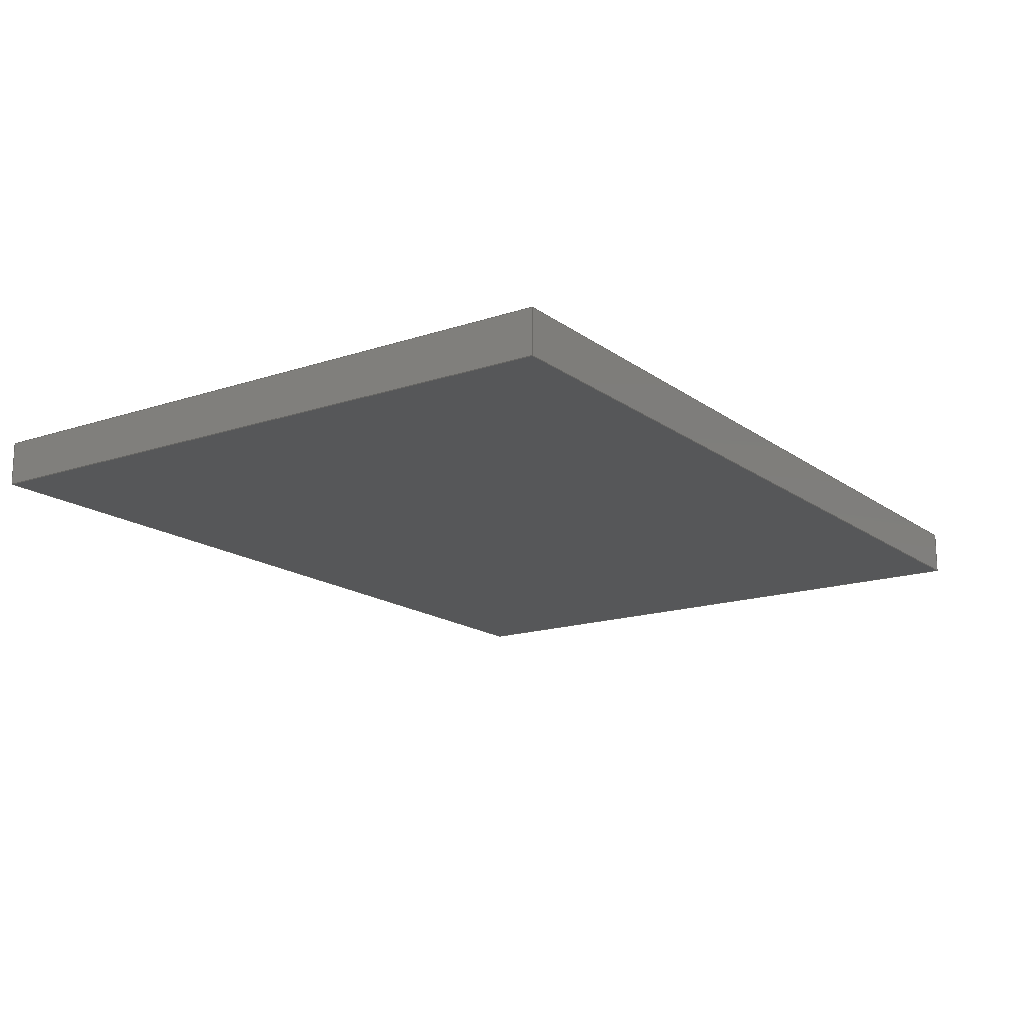
<metadata>
{"format":"step","ext":"step","renderer":"f3d","projection":"perspective","resolution":1024,"background":"white","views":[{"elev":-16.3,"azim":-55.4,"up":"+Z"}]}
</metadata>
<code>
ISO-10303-21;
DATA;
#1=MECHANICAL_DESIGN_GEOMETRIC_PRESENTATION_REPRESENTATION('',(#4),#444);
#2=SHAPE_REPRESENTATION_RELATIONSHIP('SRR','None',#451,#3);
#3=ADVANCED_BREP_SHAPE_REPRESENTATION('',(#5),#443);
#4=STYLED_ITEM('',(#460),#5);
#5=MANIFOLD_SOLID_BREP('Body1',#248);
#6=FACE_BOUND('',#45,.T.);
#7=FACE_BOUND('',#48,.T.);
#8=FACE_BOUND('',#51,.T.);
#9=FACE_BOUND('',#54,.T.);
#10=FACE_BOUND('',#57,.T.);
#11=FACE_BOUND('',#59,.T.);
#12=PLANE('',#268);
#13=PLANE('',#272);
#14=PLANE('',#276);
#15=PLANE('',#280);
#16=PLANE('',#284);
#17=PLANE('',#285);
#18=PLANE('',#286);
#19=PLANE('',#287);
#20=PLANE('',#288);
#21=PLANE('',#289);
#22=PLANE('',#290);
#23=PLANE('',#291);
#24=FACE_OUTER_BOUND('',#42,.T.);
#25=FACE_OUTER_BOUND('',#43,.T.);
#26=FACE_OUTER_BOUND('',#44,.T.);
#27=FACE_OUTER_BOUND('',#46,.T.);
#28=FACE_OUTER_BOUND('',#47,.T.);
#29=FACE_OUTER_BOUND('',#49,.T.);
#30=FACE_OUTER_BOUND('',#50,.T.);
#31=FACE_OUTER_BOUND('',#52,.T.);
#32=FACE_OUTER_BOUND('',#53,.T.);
#33=FACE_OUTER_BOUND('',#55,.T.);
#34=FACE_OUTER_BOUND('',#56,.T.);
#35=FACE_OUTER_BOUND('',#58,.T.);
#36=FACE_OUTER_BOUND('',#60,.T.);
#37=FACE_OUTER_BOUND('',#61,.T.);
#38=FACE_OUTER_BOUND('',#62,.T.);
#39=FACE_OUTER_BOUND('',#63,.T.);
#40=FACE_OUTER_BOUND('',#64,.T.);
#41=FACE_OUTER_BOUND('',#65,.T.);
#42=EDGE_LOOP('',(#164,#165,#166,#167));
#43=EDGE_LOOP('',(#168,#169,#170,#171));
#44=EDGE_LOOP('',(#172));
#45=EDGE_LOOP('',(#173));
#46=EDGE_LOOP('',(#174,#175,#176,#177));
#47=EDGE_LOOP('',(#178));
#48=EDGE_LOOP('',(#179));
#49=EDGE_LOOP('',(#180,#181,#182,#183));
#50=EDGE_LOOP('',(#184));
#51=EDGE_LOOP('',(#185));
#52=EDGE_LOOP('',(#186,#187,#188,#189));
#53=EDGE_LOOP('',(#190));
#54=EDGE_LOOP('',(#191));
#55=EDGE_LOOP('',(#192,#193,#194,#195));
#56=EDGE_LOOP('',(#196));
#57=EDGE_LOOP('',(#197));
#58=EDGE_LOOP('',(#198,#199,#200,#201));
#59=EDGE_LOOP('',(#202));
#60=EDGE_LOOP('',(#203,#204,#205,#206));
#61=EDGE_LOOP('',(#207,#208,#209,#210));
#62=EDGE_LOOP('',(#211,#212,#213,#214));
#63=EDGE_LOOP('',(#215,#216,#217,#218));
#64=EDGE_LOOP('',(#219));
#65=EDGE_LOOP('',(#220,#221,#222,#223));
#66=LINE('',#377,#84);
#67=LINE('',#383,#85);
#68=LINE('',#390,#86);
#69=LINE('',#397,#87);
#70=LINE('',#404,#88);
#71=LINE('',#411,#89);
#72=LINE('',#417,#90);
#73=LINE('',#419,#91);
#74=LINE('',#421,#92);
#75=LINE('',#422,#93);
#76=LINE('',#425,#94);
#77=LINE('',#427,#95);
#78=LINE('',#428,#96);
#79=LINE('',#431,#97);
#80=LINE('',#432,#98);
#81=LINE('',#435,#99);
#82=LINE('',#436,#100);
#83=LINE('',#438,#101);
#84=VECTOR('',#298,0.387);
#85=VECTOR('',#305,0.3969);
#86=VECTOR('',#314,0.4514);
#87=VECTOR('',#323,0.506);
#88=VECTOR('',#332,0.5606);
#89=VECTOR('',#341,0.6152);
#90=VECTOR('',#348,1);
#91=VECTOR('',#349,1);
#92=VECTOR('',#350,1);
#93=VECTOR('',#351,1);
#94=VECTOR('',#354,1);
#95=VECTOR('',#355,1);
#96=VECTOR('',#356,1);
#97=VECTOR('',#359,1);
#98=VECTOR('',#360,1);
#99=VECTOR('',#363,1);
#100=VECTOR('',#364,1);
#101=VECTOR('',#367,1);
#102=CIRCLE('',#263,0.387);
#103=CIRCLE('',#264,0.387);
#104=CIRCLE('',#266,0.3969);
#105=CIRCLE('',#267,0.3969);
#106=CIRCLE('',#270,0.4514);
#107=CIRCLE('',#271,0.4514);
#108=CIRCLE('',#274,0.506);
#109=CIRCLE('',#275,0.506);
#110=CIRCLE('',#278,0.5606);
#111=CIRCLE('',#279,0.5606);
#112=CIRCLE('',#282,0.6152);
#113=CIRCLE('',#283,0.6152);
#114=VERTEX_POINT('',#374);
#115=VERTEX_POINT('',#376);
#116=VERTEX_POINT('',#380);
#117=VERTEX_POINT('',#382);
#118=VERTEX_POINT('',#387);
#119=VERTEX_POINT('',#389);
#120=VERTEX_POINT('',#394);
#121=VERTEX_POINT('',#396);
#122=VERTEX_POINT('',#401);
#123=VERTEX_POINT('',#403);
#124=VERTEX_POINT('',#408);
#125=VERTEX_POINT('',#410);
#126=VERTEX_POINT('',#415);
#127=VERTEX_POINT('',#416);
#128=VERTEX_POINT('',#418);
#129=VERTEX_POINT('',#420);
#130=VERTEX_POINT('',#424);
#131=VERTEX_POINT('',#426);
#132=VERTEX_POINT('',#430);
#133=VERTEX_POINT('',#434);
#134=EDGE_CURVE('',#114,#114,#102,.T.);
#135=EDGE_CURVE('',#114,#115,#66,.T.);
#136=EDGE_CURVE('',#115,#115,#103,.T.);
#137=EDGE_CURVE('',#116,#116,#104,.T.);
#138=EDGE_CURVE('',#116,#117,#67,.T.);
#139=EDGE_CURVE('',#117,#117,#105,.T.);
#140=EDGE_CURVE('',#118,#118,#106,.T.);
#141=EDGE_CURVE('',#118,#119,#68,.T.);
#142=EDGE_CURVE('',#119,#119,#107,.T.);
#143=EDGE_CURVE('',#120,#120,#108,.T.);
#144=EDGE_CURVE('',#120,#121,#69,.T.);
#145=EDGE_CURVE('',#121,#121,#109,.T.);
#146=EDGE_CURVE('',#122,#122,#110,.T.);
#147=EDGE_CURVE('',#122,#123,#70,.T.);
#148=EDGE_CURVE('',#123,#123,#111,.T.);
#149=EDGE_CURVE('',#124,#124,#112,.T.);
#150=EDGE_CURVE('',#124,#125,#71,.T.);
#151=EDGE_CURVE('',#125,#125,#113,.T.);
#152=EDGE_CURVE('',#126,#127,#72,.T.);
#153=EDGE_CURVE('',#127,#128,#73,.T.);
#154=EDGE_CURVE('',#128,#129,#74,.T.);
#155=EDGE_CURVE('',#129,#126,#75,.T.);
#156=EDGE_CURVE('',#127,#130,#76,.T.);
#157=EDGE_CURVE('',#131,#130,#77,.T.);
#158=EDGE_CURVE('',#128,#131,#78,.T.);
#159=EDGE_CURVE('',#132,#131,#79,.T.);
#160=EDGE_CURVE('',#129,#132,#80,.T.);
#161=EDGE_CURVE('',#133,#132,#81,.T.);
#162=EDGE_CURVE('',#126,#133,#82,.T.);
#163=EDGE_CURVE('',#130,#133,#83,.T.);
#164=ORIENTED_EDGE('',*,*,#134,.F.);
#165=ORIENTED_EDGE('',*,*,#135,.T.);
#166=ORIENTED_EDGE('',*,*,#136,.T.);
#167=ORIENTED_EDGE('',*,*,#135,.F.);
#168=ORIENTED_EDGE('',*,*,#137,.T.);
#169=ORIENTED_EDGE('',*,*,#138,.T.);
#170=ORIENTED_EDGE('',*,*,#139,.T.);
#171=ORIENTED_EDGE('',*,*,#138,.F.);
#172=ORIENTED_EDGE('',*,*,#139,.F.);
#173=ORIENTED_EDGE('',*,*,#136,.F.);
#174=ORIENTED_EDGE('',*,*,#140,.T.);
#175=ORIENTED_EDGE('',*,*,#141,.T.);
#176=ORIENTED_EDGE('',*,*,#142,.T.);
#177=ORIENTED_EDGE('',*,*,#141,.F.);
#178=ORIENTED_EDGE('',*,*,#142,.F.);
#179=ORIENTED_EDGE('',*,*,#137,.F.);
#180=ORIENTED_EDGE('',*,*,#143,.T.);
#181=ORIENTED_EDGE('',*,*,#144,.T.);
#182=ORIENTED_EDGE('',*,*,#145,.T.);
#183=ORIENTED_EDGE('',*,*,#144,.F.);
#184=ORIENTED_EDGE('',*,*,#145,.F.);
#185=ORIENTED_EDGE('',*,*,#140,.F.);
#186=ORIENTED_EDGE('',*,*,#146,.T.);
#187=ORIENTED_EDGE('',*,*,#147,.T.);
#188=ORIENTED_EDGE('',*,*,#148,.T.);
#189=ORIENTED_EDGE('',*,*,#147,.F.);
#190=ORIENTED_EDGE('',*,*,#148,.F.);
#191=ORIENTED_EDGE('',*,*,#143,.F.);
#192=ORIENTED_EDGE('',*,*,#149,.F.);
#193=ORIENTED_EDGE('',*,*,#150,.T.);
#194=ORIENTED_EDGE('',*,*,#151,.T.);
#195=ORIENTED_EDGE('',*,*,#150,.F.);
#196=ORIENTED_EDGE('',*,*,#151,.F.);
#197=ORIENTED_EDGE('',*,*,#146,.F.);
#198=ORIENTED_EDGE('',*,*,#152,.T.);
#199=ORIENTED_EDGE('',*,*,#153,.T.);
#200=ORIENTED_EDGE('',*,*,#154,.T.);
#201=ORIENTED_EDGE('',*,*,#155,.T.);
#202=ORIENTED_EDGE('',*,*,#149,.T.);
#203=ORIENTED_EDGE('',*,*,#153,.F.);
#204=ORIENTED_EDGE('',*,*,#156,.T.);
#205=ORIENTED_EDGE('',*,*,#157,.F.);
#206=ORIENTED_EDGE('',*,*,#158,.F.);
#207=ORIENTED_EDGE('',*,*,#154,.F.);
#208=ORIENTED_EDGE('',*,*,#158,.T.);
#209=ORIENTED_EDGE('',*,*,#159,.F.);
#210=ORIENTED_EDGE('',*,*,#160,.F.);
#211=ORIENTED_EDGE('',*,*,#155,.F.);
#212=ORIENTED_EDGE('',*,*,#160,.T.);
#213=ORIENTED_EDGE('',*,*,#161,.F.);
#214=ORIENTED_EDGE('',*,*,#162,.F.);
#215=ORIENTED_EDGE('',*,*,#152,.F.);
#216=ORIENTED_EDGE('',*,*,#162,.T.);
#217=ORIENTED_EDGE('',*,*,#163,.F.);
#218=ORIENTED_EDGE('',*,*,#156,.F.);
#219=ORIENTED_EDGE('',*,*,#134,.T.);
#220=ORIENTED_EDGE('',*,*,#163,.T.);
#221=ORIENTED_EDGE('',*,*,#161,.T.);
#222=ORIENTED_EDGE('',*,*,#159,.T.);
#223=ORIENTED_EDGE('',*,*,#157,.T.);
#224=CYLINDRICAL_SURFACE('',#262,0.387);
#225=CYLINDRICAL_SURFACE('',#265,0.3969);
#226=CYLINDRICAL_SURFACE('',#269,0.4514);
#227=CYLINDRICAL_SURFACE('',#273,0.506);
#228=CYLINDRICAL_SURFACE('',#277,0.5606);
#229=CYLINDRICAL_SURFACE('',#281,0.6152);
#230=ADVANCED_FACE('',(#24),#224,.T.);
#231=ADVANCED_FACE('',(#25),#225,.F.);
#232=ADVANCED_FACE('',(#26,#6),#12,.T.);
#233=ADVANCED_FACE('',(#27),#226,.F.);
#234=ADVANCED_FACE('',(#28,#7),#13,.T.);
#235=ADVANCED_FACE('',(#29),#227,.F.);
#236=ADVANCED_FACE('',(#30,#8),#14,.T.);
#237=ADVANCED_FACE('',(#31),#228,.F.);
#238=ADVANCED_FACE('',(#32,#9),#15,.T.);
#239=ADVANCED_FACE('',(#33),#229,.F.);
#240=ADVANCED_FACE('',(#34,#10),#16,.T.);
#241=ADVANCED_FACE('',(#35,#11),#17,.T.);
#242=ADVANCED_FACE('',(#36),#18,.T.);
#243=ADVANCED_FACE('',(#37),#19,.T.);
#244=ADVANCED_FACE('',(#38),#20,.T.);
#245=ADVANCED_FACE('',(#39),#21,.T.);
#246=ADVANCED_FACE('',(#40),#22,.T.);
#247=ADVANCED_FACE('',(#41),#23,.T.);
#248=CLOSED_SHELL('',(#230,#231,#232,#233,#234,#235,#236,#237,#238,#239,
#240,#241,#242,#243,#244,#245,#246,#247));
#249=DERIVED_UNIT_ELEMENT(#251,1);
#250=DERIVED_UNIT_ELEMENT(#446,3);
#251=(
MASS_UNIT()
NAMED_UNIT(*)
SI_UNIT(.KILO.,.GRAM.)
);
#252=DERIVED_UNIT((#249,#250));
#253=MEASURE_REPRESENTATION_ITEM('density measure',
POSITIVE_RATIO_MEASURE(570.3),#252);
#254=PROPERTY_DEFINITION_REPRESENTATION(#259,#256);
#255=PROPERTY_DEFINITION_REPRESENTATION(#260,#257);
#256=REPRESENTATION('material name',(#258),#443);
#257=REPRESENTATION('density',(#253),#443);
#258=DESCRIPTIVE_REPRESENTATION_ITEM('Wood','Wood');
#259=PROPERTY_DEFINITION('material property','material name',#453);
#260=PROPERTY_DEFINITION('material property','density of part',#453);
#261=AXIS2_PLACEMENT_3D('placement',#372,#292,#293);
#262=AXIS2_PLACEMENT_3D('',#373,#294,#295);
#263=AXIS2_PLACEMENT_3D('',#375,#296,#297);
#264=AXIS2_PLACEMENT_3D('',#378,#299,#300);
#265=AXIS2_PLACEMENT_3D('',#379,#301,#302);
#266=AXIS2_PLACEMENT_3D('',#381,#303,#304);
#267=AXIS2_PLACEMENT_3D('',#384,#306,#307);
#268=AXIS2_PLACEMENT_3D('',#385,#308,#309);
#269=AXIS2_PLACEMENT_3D('',#386,#310,#311);
#270=AXIS2_PLACEMENT_3D('',#388,#312,#313);
#271=AXIS2_PLACEMENT_3D('',#391,#315,#316);
#272=AXIS2_PLACEMENT_3D('',#392,#317,#318);
#273=AXIS2_PLACEMENT_3D('',#393,#319,#320);
#274=AXIS2_PLACEMENT_3D('',#395,#321,#322);
#275=AXIS2_PLACEMENT_3D('',#398,#324,#325);
#276=AXIS2_PLACEMENT_3D('',#399,#326,#327);
#277=AXIS2_PLACEMENT_3D('',#400,#328,#329);
#278=AXIS2_PLACEMENT_3D('',#402,#330,#331);
#279=AXIS2_PLACEMENT_3D('',#405,#333,#334);
#280=AXIS2_PLACEMENT_3D('',#406,#335,#336);
#281=AXIS2_PLACEMENT_3D('',#407,#337,#338);
#282=AXIS2_PLACEMENT_3D('',#409,#339,#340);
#283=AXIS2_PLACEMENT_3D('',#412,#342,#343);
#284=AXIS2_PLACEMENT_3D('',#413,#344,#345);
#285=AXIS2_PLACEMENT_3D('',#414,#346,#347);
#286=AXIS2_PLACEMENT_3D('',#423,#352,#353);
#287=AXIS2_PLACEMENT_3D('',#429,#357,#358);
#288=AXIS2_PLACEMENT_3D('',#433,#361,#362);
#289=AXIS2_PLACEMENT_3D('',#437,#365,#366);
#290=AXIS2_PLACEMENT_3D('',#439,#368,#369);
#291=AXIS2_PLACEMENT_3D('',#440,#370,#371);
#292=DIRECTION('axis',(0,0,1));
#293=DIRECTION('refdir',(1,0,0));
#294=DIRECTION('center_axis',(0,0,-1));
#295=DIRECTION('ref_axis',(1,0,0));
#296=DIRECTION('center_axis',(0,0,1));
#297=DIRECTION('ref_axis',(1,0,0));
#298=DIRECTION('',(0,0,-1));
#299=DIRECTION('center_axis',(0,0,1));
#300=DIRECTION('ref_axis',(1,0,0));
#301=DIRECTION('center_axis',(0,0,-1));
#302=DIRECTION('ref_axis',(1,0,0));
#303=DIRECTION('center_axis',(0,0,1));
#304=DIRECTION('ref_axis',(1,0,0));
#305=DIRECTION('',(0,0,-1));
#306=DIRECTION('center_axis',(0,0,-1));
#307=DIRECTION('ref_axis',(1,0,0));
#308=DIRECTION('center_axis',(0,0,1));
#309=DIRECTION('ref_axis',(1,0,0));
#310=DIRECTION('center_axis',(0,0,-1));
#311=DIRECTION('ref_axis',(1,0,0));
#312=DIRECTION('center_axis',(0,0,1));
#313=DIRECTION('ref_axis',(1,0,0));
#314=DIRECTION('',(0,0,-1));
#315=DIRECTION('center_axis',(0,0,-1));
#316=DIRECTION('ref_axis',(1,0,0));
#317=DIRECTION('center_axis',(0,0,1));
#318=DIRECTION('ref_axis',(1,0,0));
#319=DIRECTION('center_axis',(0,0,-1));
#320=DIRECTION('ref_axis',(1,0,0));
#321=DIRECTION('center_axis',(0,0,1));
#322=DIRECTION('ref_axis',(1,0,0));
#323=DIRECTION('',(0,0,-1));
#324=DIRECTION('center_axis',(0,0,-1));
#325=DIRECTION('ref_axis',(1,0,0));
#326=DIRECTION('center_axis',(0,0,1));
#327=DIRECTION('ref_axis',(1,0,0));
#328=DIRECTION('center_axis',(0,0,-1));
#329=DIRECTION('ref_axis',(1,0,0));
#330=DIRECTION('center_axis',(0,0,1));
#331=DIRECTION('ref_axis',(1,0,0));
#332=DIRECTION('',(0,0,-1));
#333=DIRECTION('center_axis',(0,0,-1));
#334=DIRECTION('ref_axis',(1,0,0));
#335=DIRECTION('center_axis',(0,0,1));
#336=DIRECTION('ref_axis',(1,0,0));
#337=DIRECTION('center_axis',(0,0,-1));
#338=DIRECTION('ref_axis',(1,0,0));
#339=DIRECTION('center_axis',(0,0,-1));
#340=DIRECTION('ref_axis',(1,0,0));
#341=DIRECTION('',(0,0,-1));
#342=DIRECTION('center_axis',(0,0,-1));
#343=DIRECTION('ref_axis',(1,0,0));
#344=DIRECTION('center_axis',(0,0,1));
#345=DIRECTION('ref_axis',(1,0,0));
#346=DIRECTION('center_axis',(0,0,1));
#347=DIRECTION('ref_axis',(1,0,0));
#348=DIRECTION('',(0,-1,0));
#349=DIRECTION('',(1,-1.294e-32,0));
#350=DIRECTION('',(0,1,0));
#351=DIRECTION('',(-1,0,0));
#352=DIRECTION('center_axis',(-1.294e-32,-1,0));
#353=DIRECTION('ref_axis',(-1,1.294e-32,0));
#354=DIRECTION('',(0,0,-1));
#355=DIRECTION('',(-1,1.294e-32,0));
#356=DIRECTION('',(0,0,-1));
#357=DIRECTION('center_axis',(1,0,0));
#358=DIRECTION('ref_axis',(0,-1,0));
#359=DIRECTION('',(0,-1,0));
#360=DIRECTION('',(0,0,-1));
#361=DIRECTION('center_axis',(0,1,0));
#362=DIRECTION('ref_axis',(1,0,0));
#363=DIRECTION('',(1,0,0));
#364=DIRECTION('',(0,0,-1));
#365=DIRECTION('center_axis',(-1,0,0));
#366=DIRECTION('ref_axis',(0,1,0));
#367=DIRECTION('',(0,1,0));
#368=DIRECTION('center_axis',(0,0,1));
#369=DIRECTION('ref_axis',(1,0,0));
#370=DIRECTION('center_axis',(0,0,-1));
#371=DIRECTION('ref_axis',(-1,0,0));
#372=CARTESIAN_POINT('',(0,0,0));
#373=CARTESIAN_POINT('Origin',(2.54,2.54,0));
#374=CARTESIAN_POINT('',(2.153,2.54,0));
#375=CARTESIAN_POINT('Origin',(2.54,2.54,0));
#376=CARTESIAN_POINT('',(2.153,2.54,-0.8533));
#377=CARTESIAN_POINT('',(2.153,2.54,0));
#378=CARTESIAN_POINT('Origin',(2.54,2.54,-0.8533));
#379=CARTESIAN_POINT('Origin',(2.54,2.54,0));
#380=CARTESIAN_POINT('',(2.143,2.54,-0.7987));
#381=CARTESIAN_POINT('Origin',(2.54,2.54,-0.7987));
#382=CARTESIAN_POINT('',(2.143,2.54,-0.8533));
#383=CARTESIAN_POINT('',(2.143,2.54,0));
#384=CARTESIAN_POINT('Origin',(2.54,2.54,-0.8533));
#385=CARTESIAN_POINT('Origin',(2.54,2.54,-0.8533));
#386=CARTESIAN_POINT('Origin',(2.54,2.54,0));
#387=CARTESIAN_POINT('',(2.089,2.54,-0.7441));
#388=CARTESIAN_POINT('Origin',(2.54,2.54,-0.7441));
#389=CARTESIAN_POINT('',(2.089,2.54,-0.7987));
#390=CARTESIAN_POINT('',(2.089,2.54,0));
#391=CARTESIAN_POINT('Origin',(2.54,2.54,-0.7987));
#392=CARTESIAN_POINT('Origin',(2.54,2.54,-0.7987));
#393=CARTESIAN_POINT('Origin',(2.54,2.54,0));
#394=CARTESIAN_POINT('',(2.034,2.54,-0.6896));
#395=CARTESIAN_POINT('Origin',(2.54,2.54,-0.6896));
#396=CARTESIAN_POINT('',(2.034,2.54,-0.7441));
#397=CARTESIAN_POINT('',(2.034,2.54,0));
#398=CARTESIAN_POINT('Origin',(2.54,2.54,-0.7441));
#399=CARTESIAN_POINT('Origin',(2.54,2.54,-0.7441));
#400=CARTESIAN_POINT('Origin',(2.54,2.54,0));
#401=CARTESIAN_POINT('',(1.979,2.54,-0.635));
#402=CARTESIAN_POINT('Origin',(2.54,2.54,-0.635));
#403=CARTESIAN_POINT('',(1.979,2.54,-0.6896));
#404=CARTESIAN_POINT('',(1.979,2.54,0));
#405=CARTESIAN_POINT('Origin',(2.54,2.54,-0.6896));
#406=CARTESIAN_POINT('Origin',(2.54,2.54,-0.6896));
#407=CARTESIAN_POINT('Origin',(2.54,2.54,0));
#408=CARTESIAN_POINT('',(1.925,2.54,0));
#409=CARTESIAN_POINT('Origin',(2.54,2.54,0));
#410=CARTESIAN_POINT('',(1.925,2.54,-0.635));
#411=CARTESIAN_POINT('',(1.925,2.54,0));
#412=CARTESIAN_POINT('Origin',(2.54,2.54,-0.635));
#413=CARTESIAN_POINT('Origin',(2.54,2.54,-0.635));
#414=CARTESIAN_POINT('Origin',(19.05,14.05,0));
#415=CARTESIAN_POINT('',(0,28.1,0));
#416=CARTESIAN_POINT('',(0,0,0));
#417=CARTESIAN_POINT('',(0,28.1,0));
#418=CARTESIAN_POINT('',(38.1,-4.93e-31,0));
#419=CARTESIAN_POINT('',(0,0,0));
#420=CARTESIAN_POINT('',(38.1,28.1,0));
#421=CARTESIAN_POINT('',(38.1,-4.93e-31,0));
#422=CARTESIAN_POINT('',(38.1,28.1,0));
#423=CARTESIAN_POINT('Origin',(38.1,-4.93e-31,0));
#424=CARTESIAN_POINT('',(0,0,-1.905));
#425=CARTESIAN_POINT('',(0,0,0));
#426=CARTESIAN_POINT('',(38.1,0,-1.905));
#427=CARTESIAN_POINT('',(0,0,-1.905));
#428=CARTESIAN_POINT('',(38.1,-4.93e-31,0));
#429=CARTESIAN_POINT('Origin',(38.1,28.1,0));
#430=CARTESIAN_POINT('',(38.1,28.1,-1.905));
#431=CARTESIAN_POINT('',(38.1,-4.93e-31,-1.905));
#432=CARTESIAN_POINT('',(38.1,28.1,0));
#433=CARTESIAN_POINT('Origin',(0,28.1,0));
#434=CARTESIAN_POINT('',(0,28.1,-1.905));
#435=CARTESIAN_POINT('',(38.1,28.1,-1.905));
#436=CARTESIAN_POINT('',(0,28.1,0));
#437=CARTESIAN_POINT('Origin',(0,0,0));
#438=CARTESIAN_POINT('',(0,28.1,-1.905));
#439=CARTESIAN_POINT('Origin',(19.05,14.05,0));
#440=CARTESIAN_POINT('Origin',(19.05,14.05,-1.905));
#441=UNCERTAINTY_MEASURE_WITH_UNIT(LENGTH_MEASURE(0.001),#445,
'DISTANCE_ACCURACY_VALUE',
'Maximum model space distance between geometric entities at asserted c
onnectivities');
#442=UNCERTAINTY_MEASURE_WITH_UNIT(LENGTH_MEASURE(0.001),#445,
'DISTANCE_ACCURACY_VALUE',
'Maximum model space distance between geometric entities at asserted c
onnectivities');
#443=(
GEOMETRIC_REPRESENTATION_CONTEXT(3)
GLOBAL_UNCERTAINTY_ASSIGNED_CONTEXT((#441))
GLOBAL_UNIT_ASSIGNED_CONTEXT((#445,#447,#448))
REPRESENTATION_CONTEXT('','3D')
);
#444=(
GEOMETRIC_REPRESENTATION_CONTEXT(3)
GLOBAL_UNCERTAINTY_ASSIGNED_CONTEXT((#442))
GLOBAL_UNIT_ASSIGNED_CONTEXT((#445,#447,#448))
REPRESENTATION_CONTEXT('','3D')
);
#445=(
LENGTH_UNIT()
NAMED_UNIT(*)
SI_UNIT(.CENTI.,.METRE.)
);
#446=(
LENGTH_UNIT()
NAMED_UNIT(*)
SI_UNIT($,.METRE.)
);
#447=(
NAMED_UNIT(*)
PLANE_ANGLE_UNIT()
SI_UNIT($,.RADIAN.)
);
#448=(
NAMED_UNIT(*)
SI_UNIT($,.STERADIAN.)
SOLID_ANGLE_UNIT()
);
#449=SHAPE_DEFINITION_REPRESENTATION(#450,#451);
#450=PRODUCT_DEFINITION_SHAPE('',$,#453);
#451=SHAPE_REPRESENTATION('',(#261),#443);
#452=PRODUCT_DEFINITION_CONTEXT('part definition',#457,'design');
#453=PRODUCT_DEFINITION('Untitled','Untitled',#454,#452);
#454=PRODUCT_DEFINITION_FORMATION('',$,#459);
#455=PRODUCT_RELATED_PRODUCT_CATEGORY('Untitled','Untitled',(#459));
#456=APPLICATION_PROTOCOL_DEFINITION('international standard',
'automotive_design',2009,#457);
#457=APPLICATION_CONTEXT(
'Core Data for Automotive Mechanical Design Process');
#458=PRODUCT_CONTEXT('part definition',#457,'mechanical');
#459=PRODUCT('Untitled','Untitled',$,(#458));
#460=PRESENTATION_STYLE_ASSIGNMENT((#461));
#461=SURFACE_STYLE_USAGE(.BOTH.,#462);
#462=SURFACE_SIDE_STYLE('',(#463));
#463=SURFACE_STYLE_FILL_AREA(#464);
#464=FILL_AREA_STYLE('Cherry',(#465));
#465=FILL_AREA_STYLE_COLOUR('Cherry',#466);
#466=COLOUR_RGB('Cherry',0,0,0);
ENDSEC;
END-ISO-10303-21;

</code>
